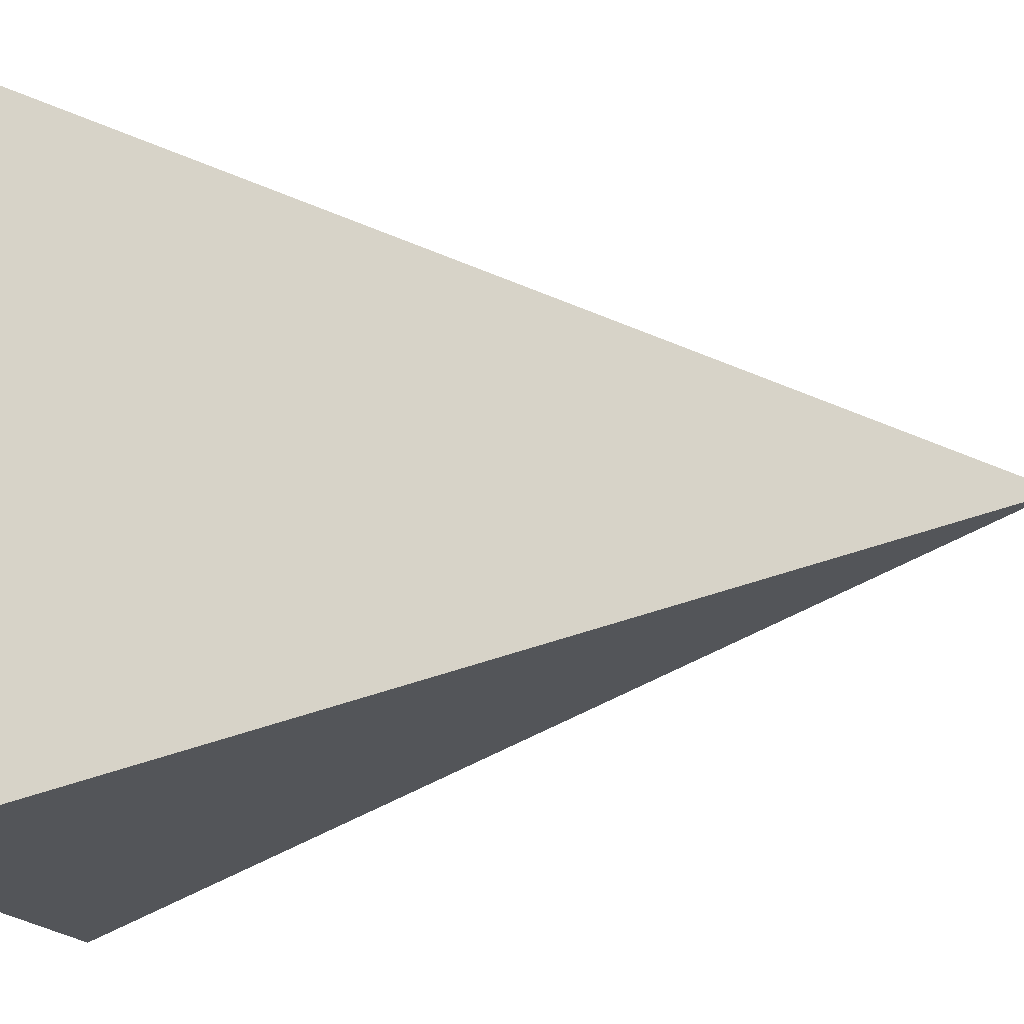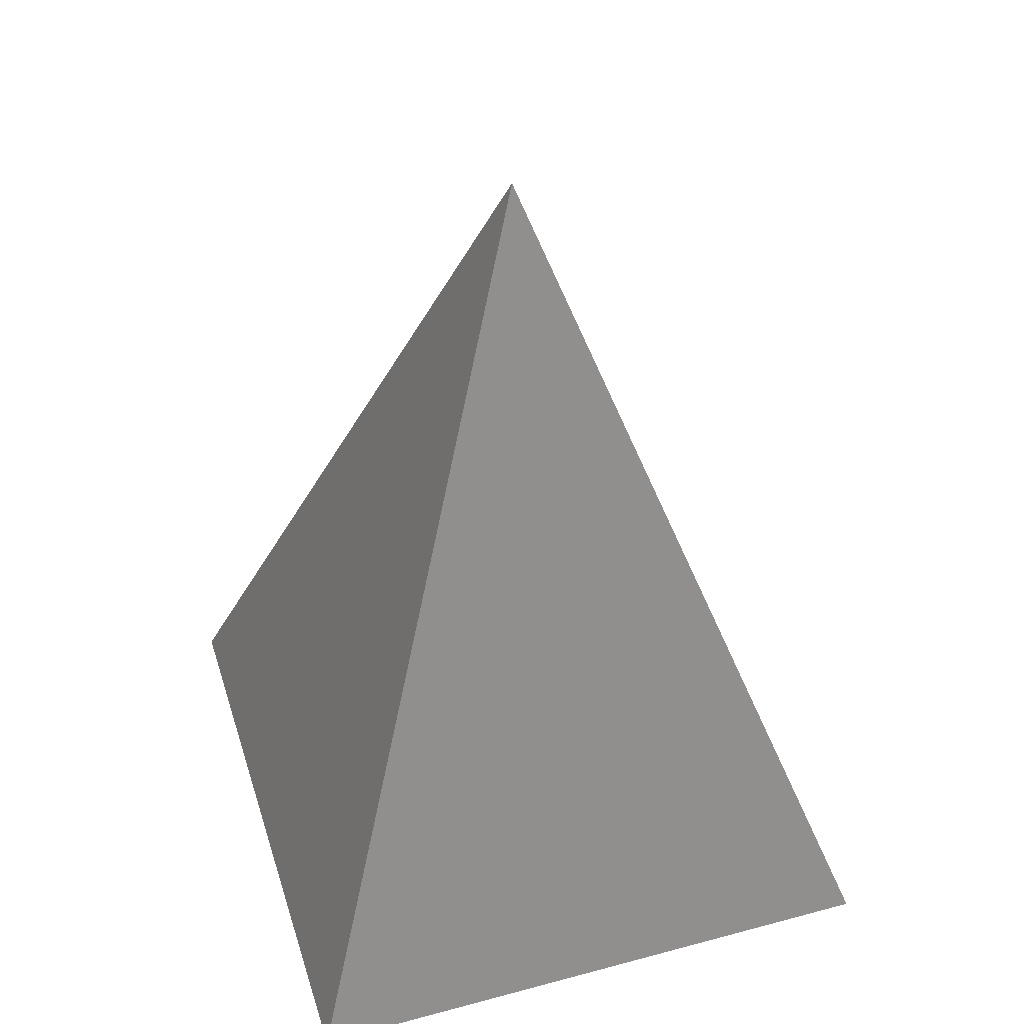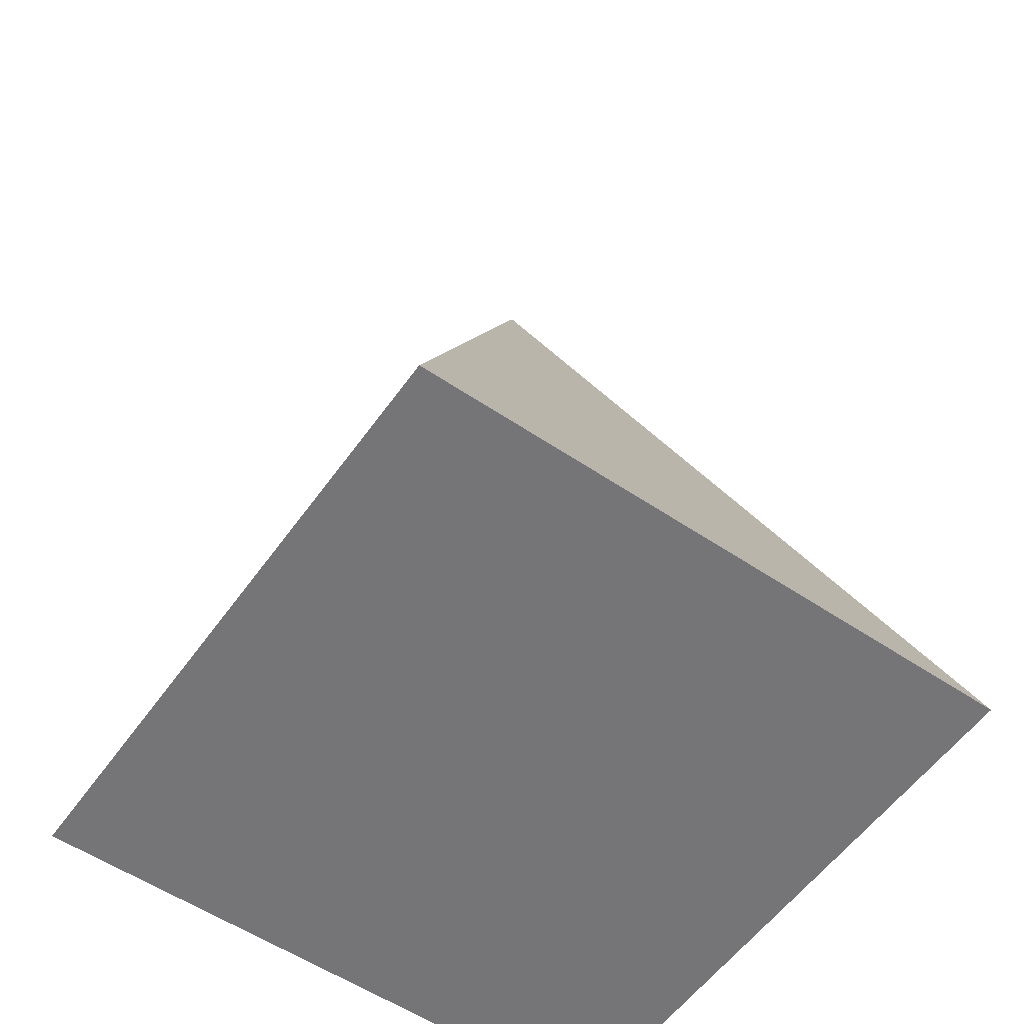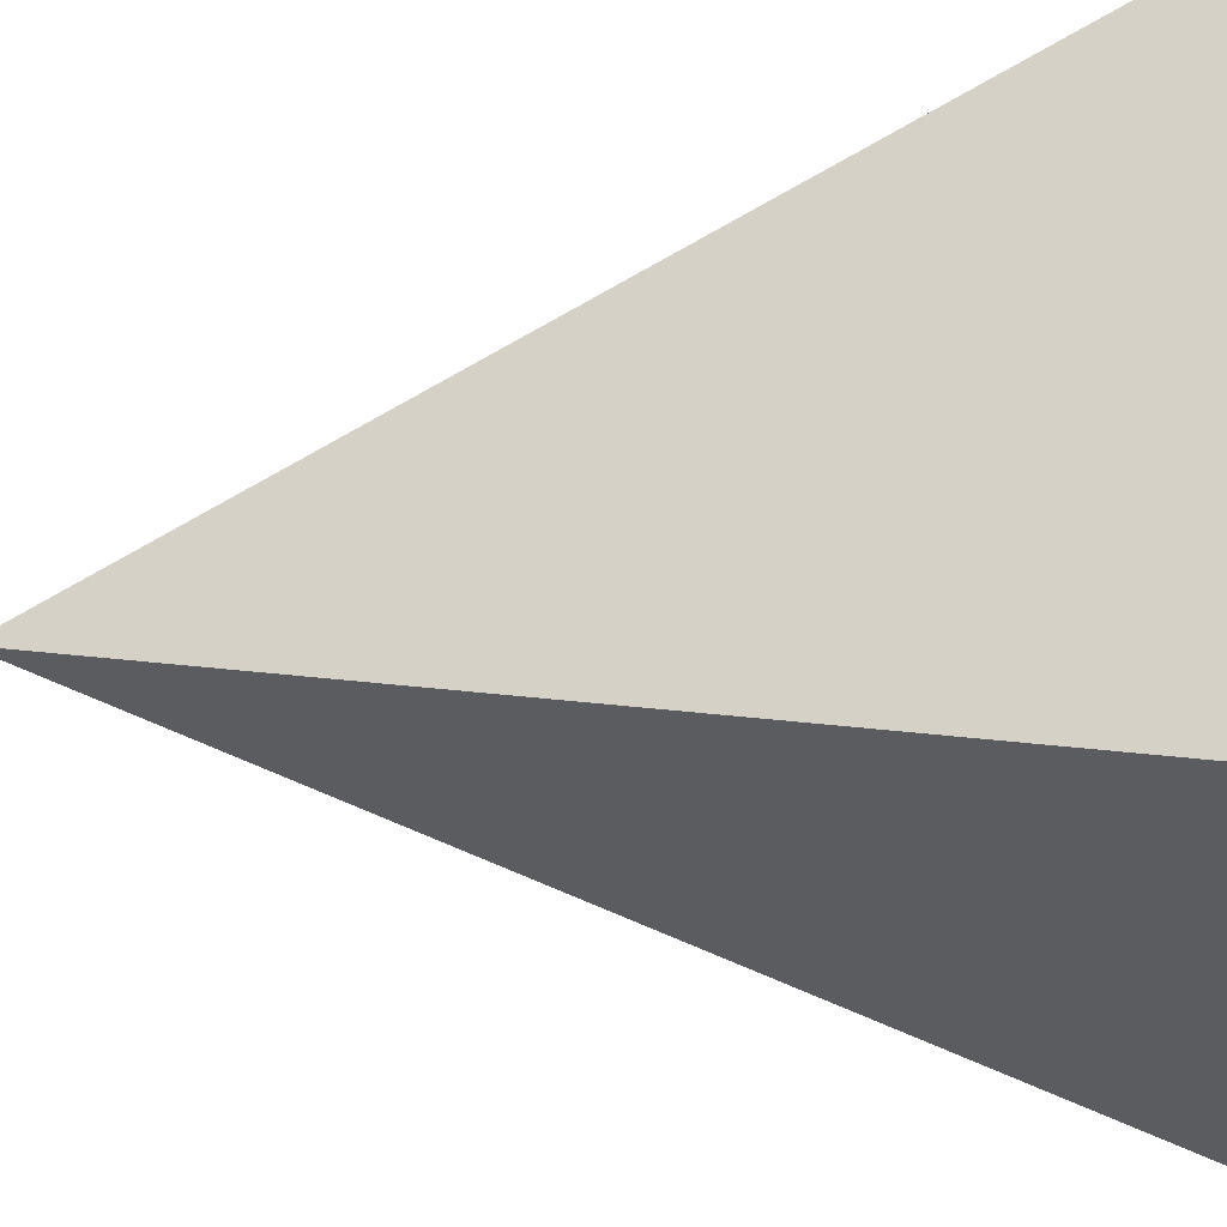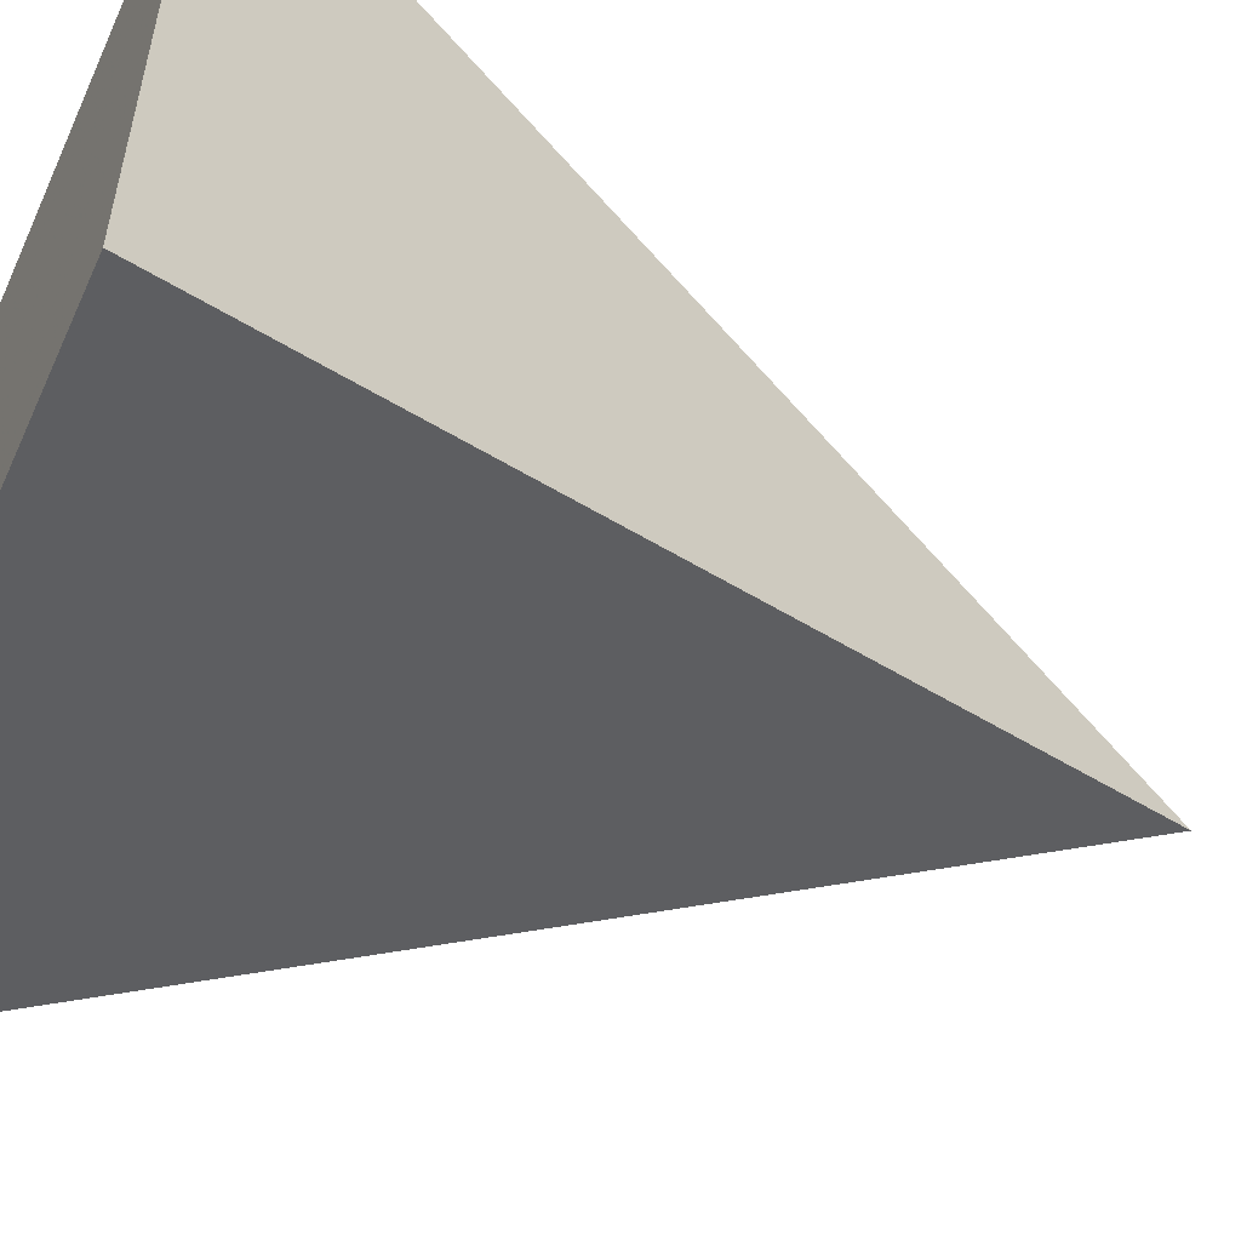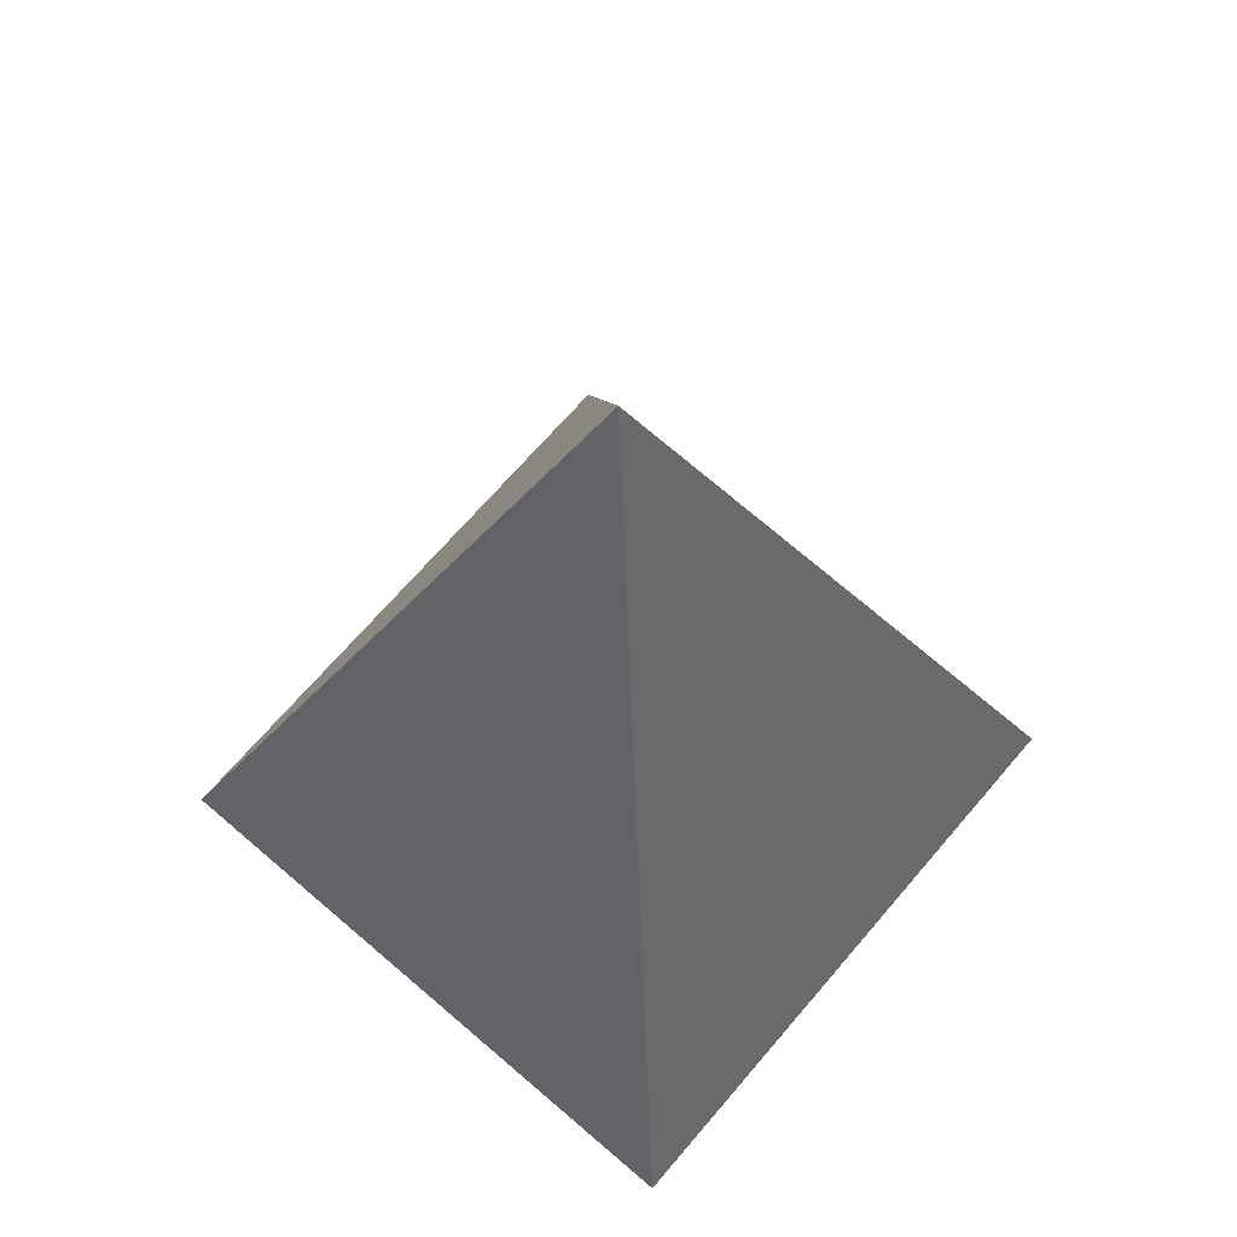
<metadata>
{"format":"obj","ext":"obj","renderer":"f3d","projection":"perspective","resolution":1024,"background":"white","views":[{"elev":-14.1,"azim":-81.2,"up":"+Y"},{"elev":44.8,"azim":72.7,"up":"+Z"},{"elev":-56.6,"azim":54.9,"up":"+Z"},{"elev":60.2,"azim":86.8,"up":"+Y"},{"elev":-54.3,"azim":-114.4,"up":"+Y"},{"elev":68.8,"azim":40.6,"up":"+Z"}]}
</metadata>
<code>
v 0 0 2.828
v -1 -1 0
v -1 1 0
v 1 -1 0
v 1 1 0
f 5 2 3
f 2 5 4
f 5 3 1
f 3 2 1
f 2 4 1
f 4 5 1

</code>
